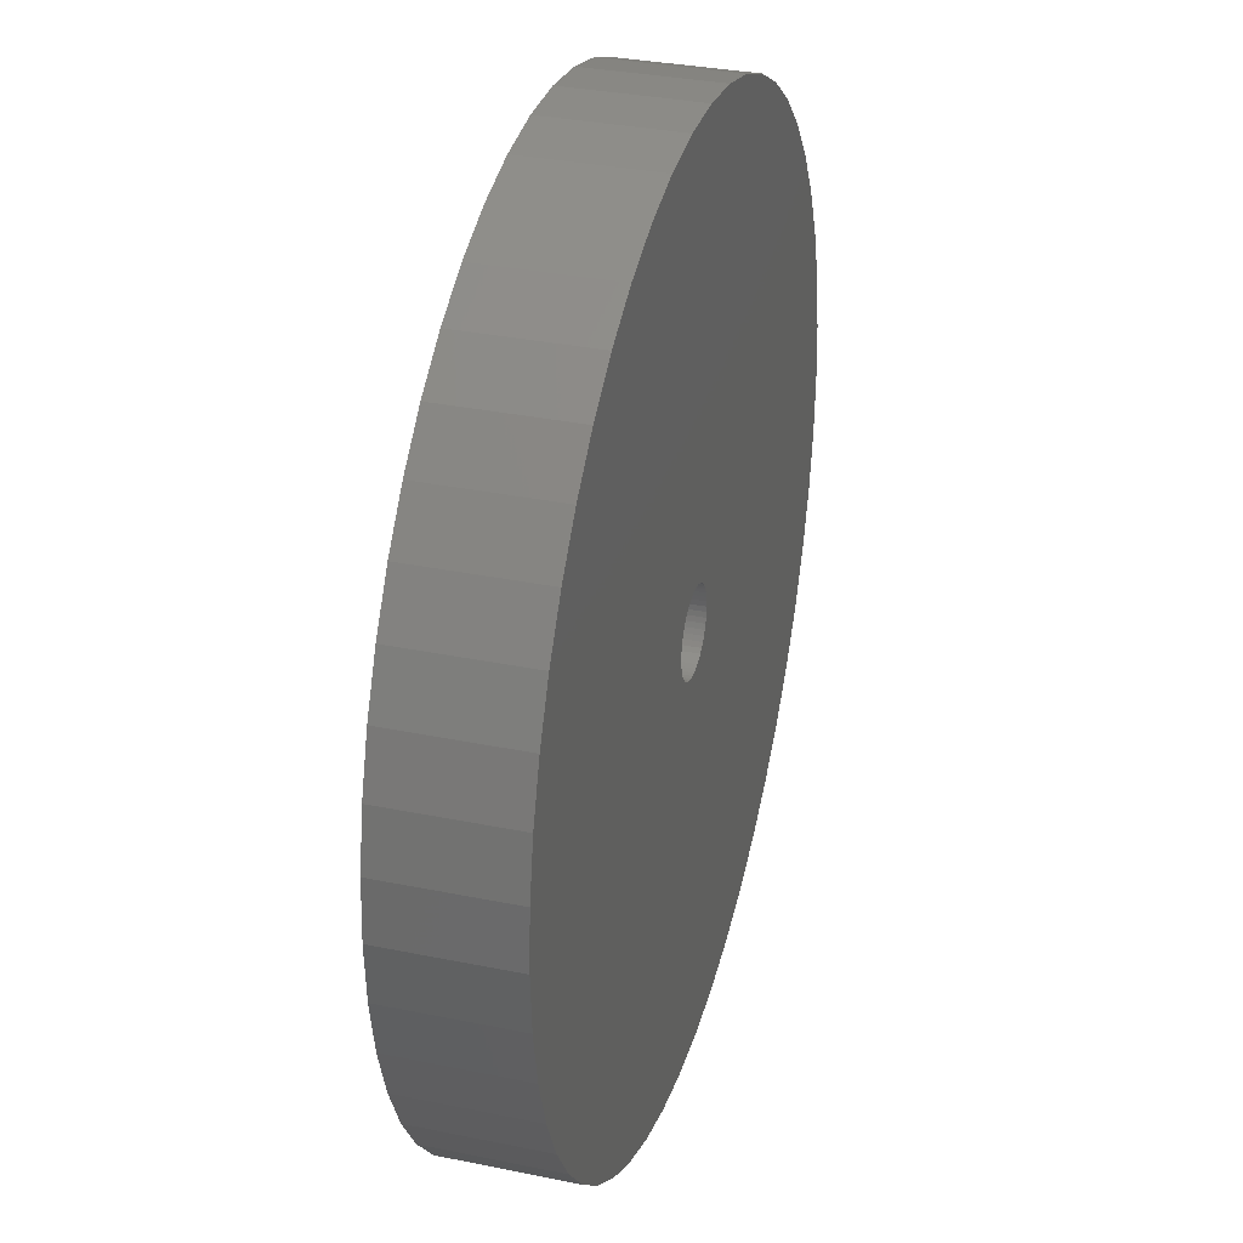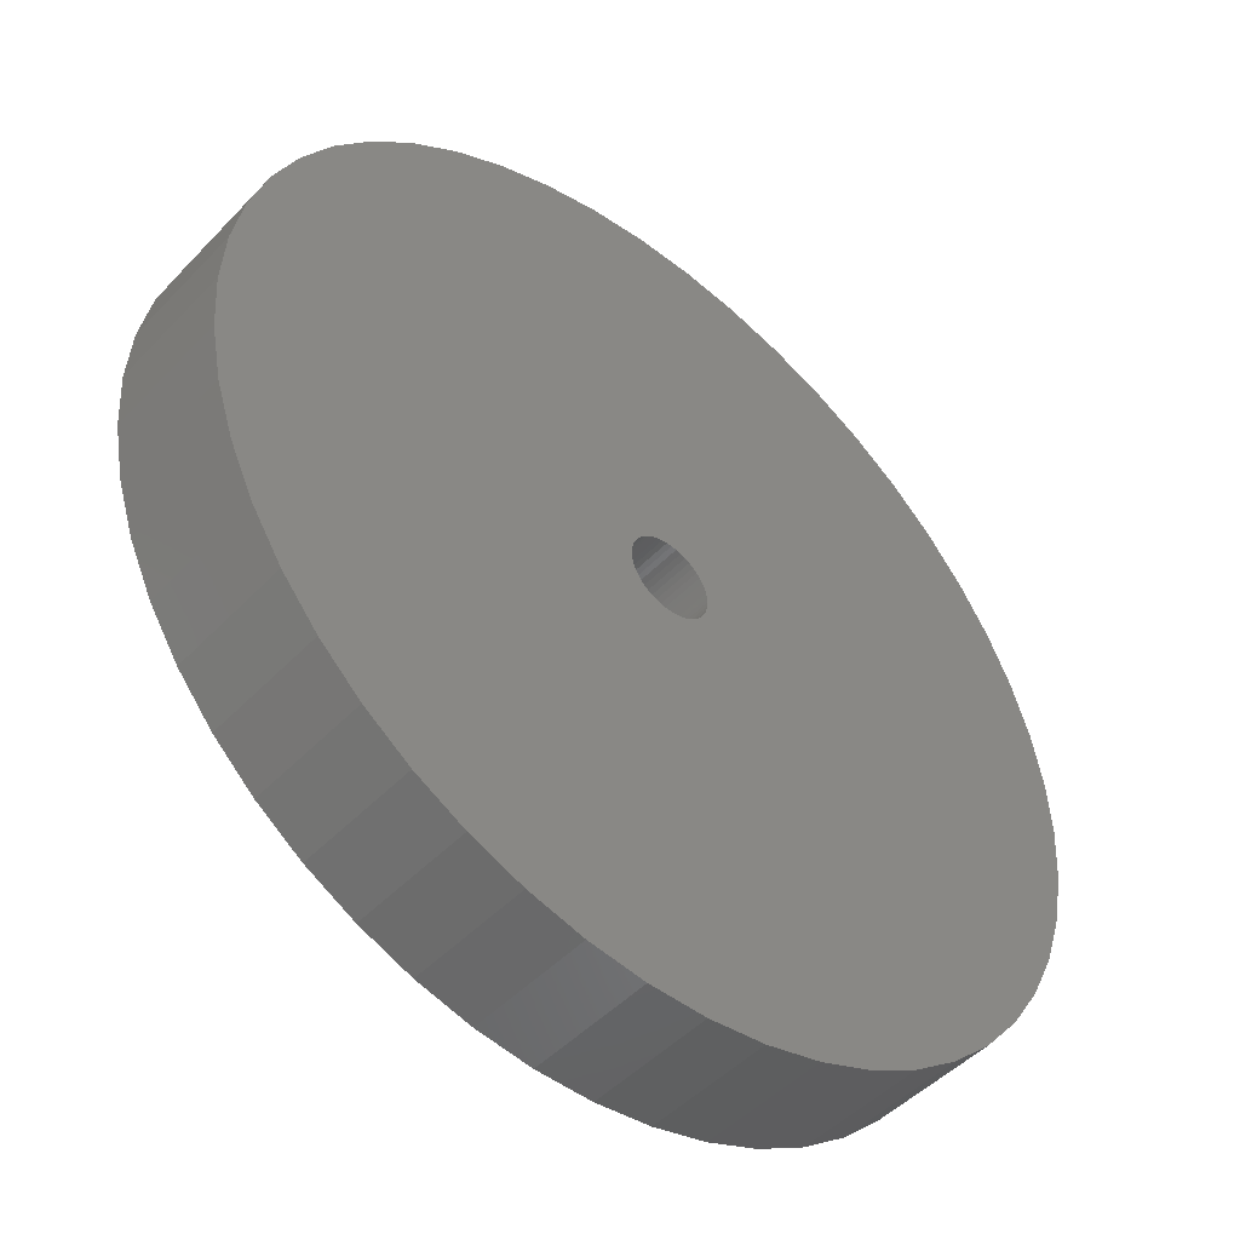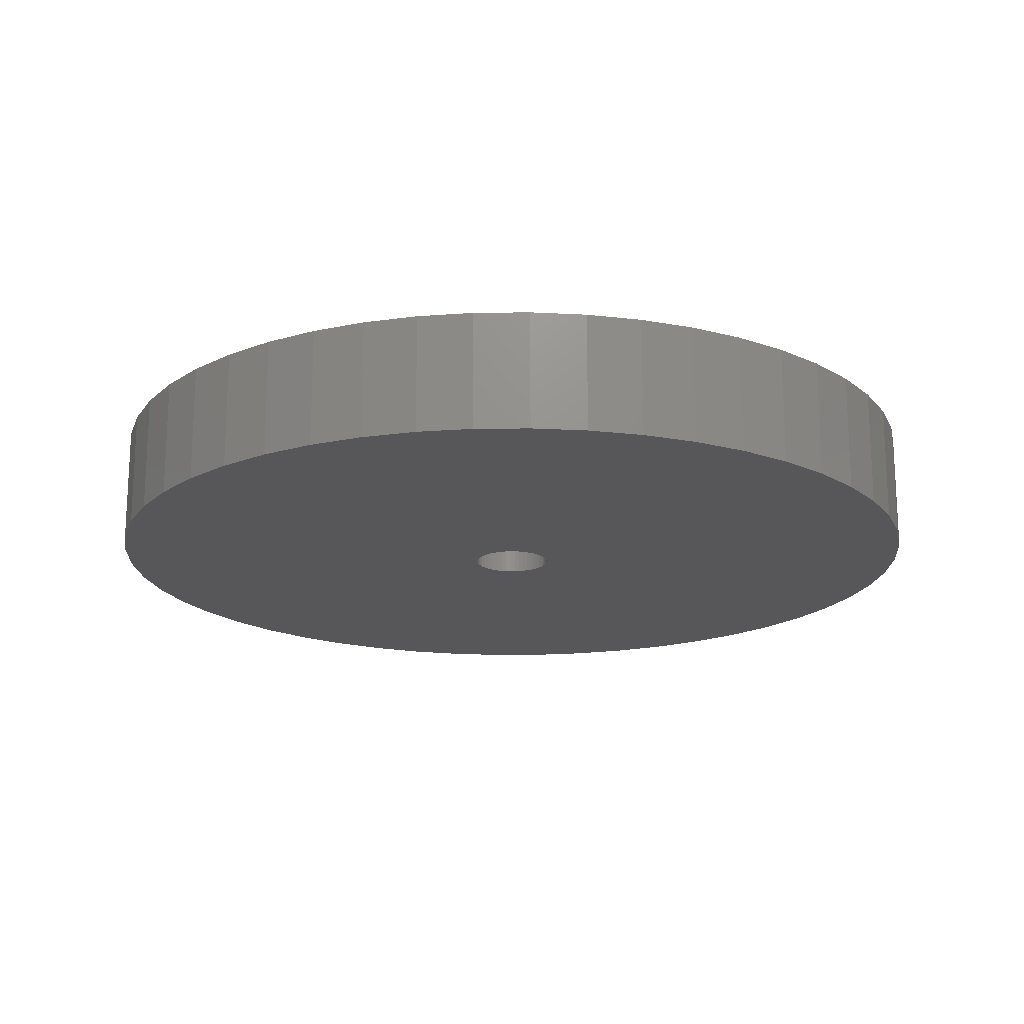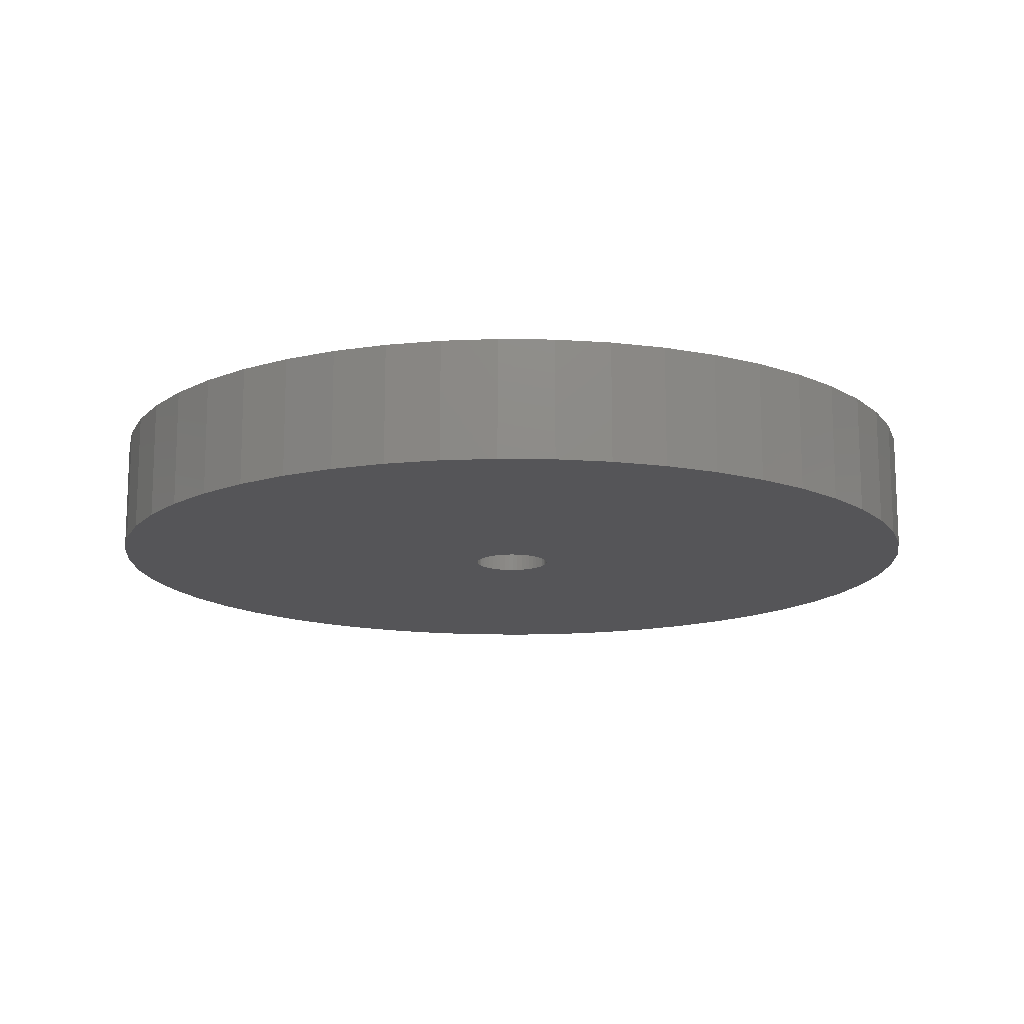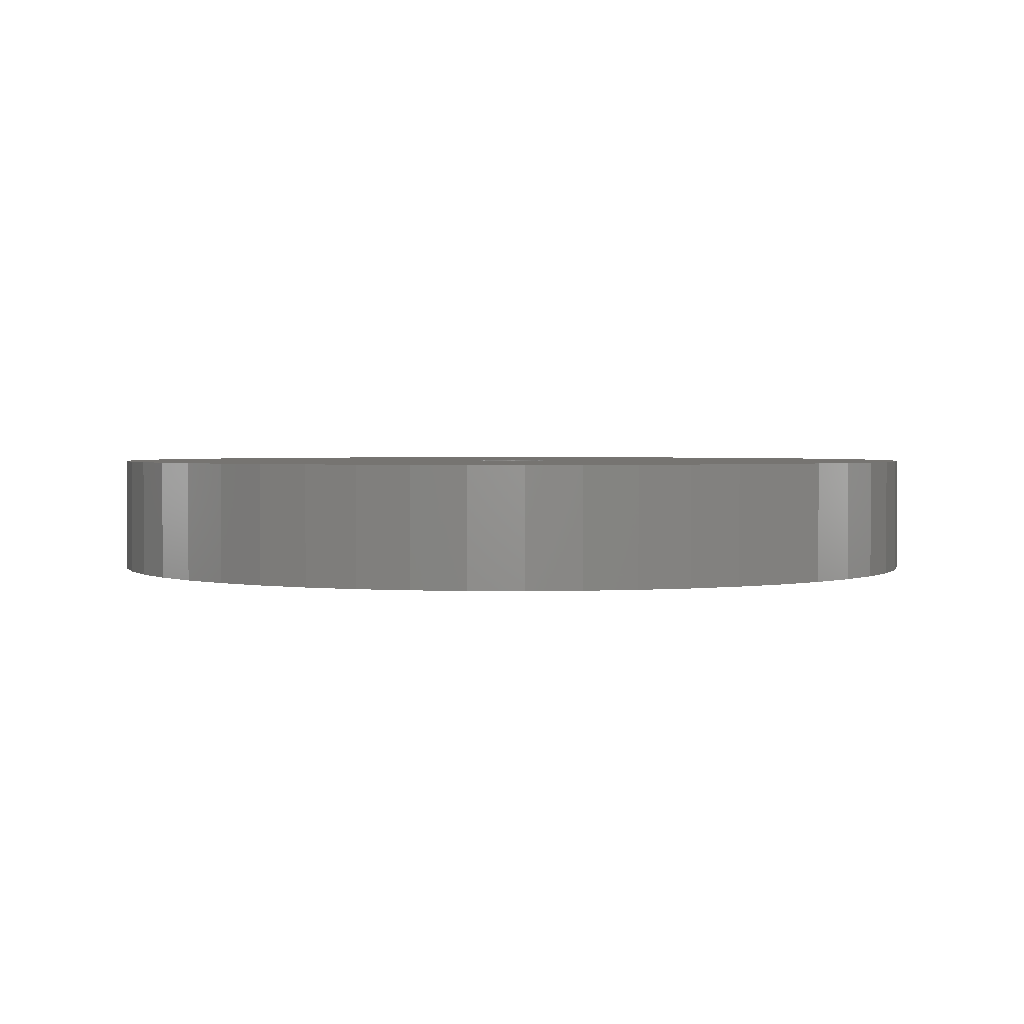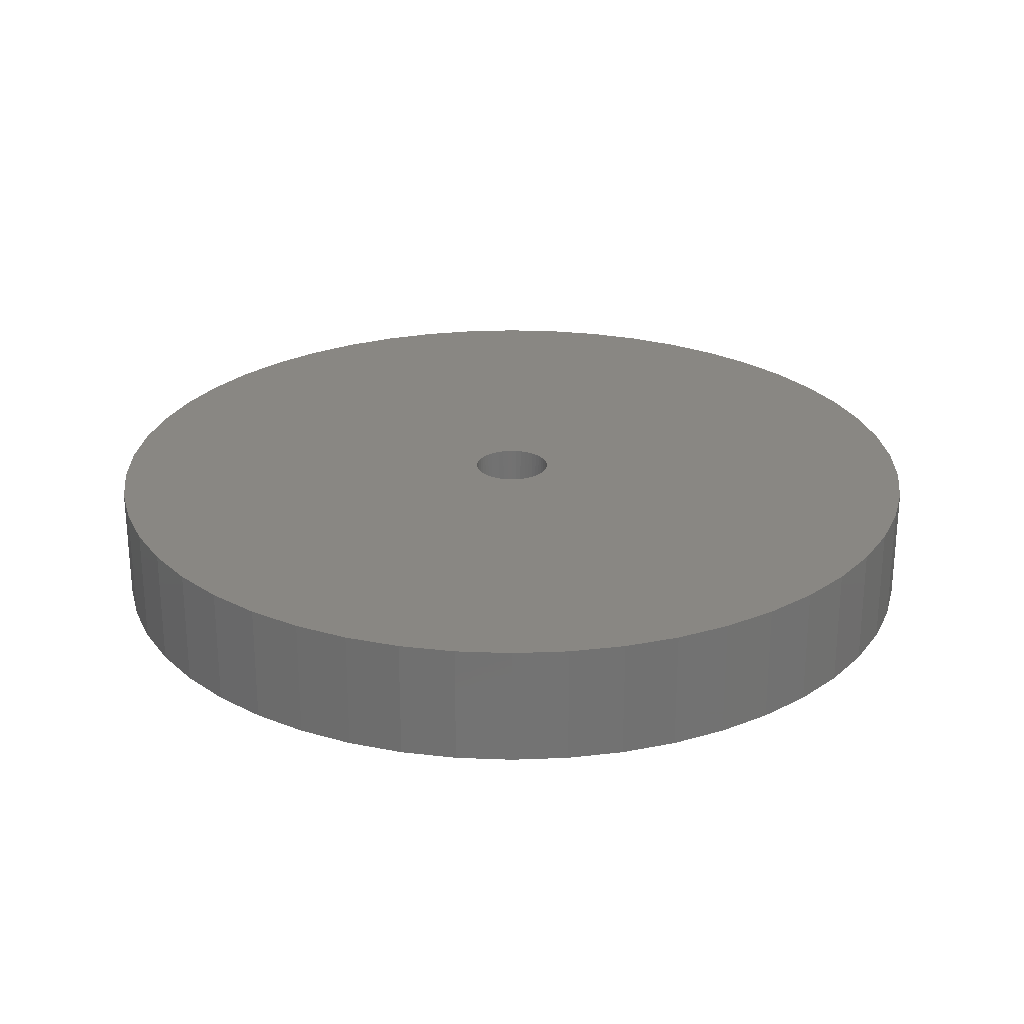
<metadata>
{"format":"stl","ext":"stl","renderer":"f3d","projection":"perspective","resolution":1024,"background":"white","views":[{"elev":32.9,"azim":105.8,"up":"+Y"},{"elev":-48.1,"azim":138.9,"up":"+Y"},{"elev":-18.1,"azim":1.3,"up":"+Z"},{"elev":-14.3,"azim":-30.6,"up":"+Z"},{"elev":2.0,"azim":-41.2,"up":"+Z"},{"elev":25.5,"azim":176.4,"up":"+Z"}]}
</metadata>
<code>
# stl→obj: 200 verts, 400 faces
v 22 0 3
v 21.83 2.757 -3
v 21.83 2.757 3
v 22 0 -3
v -22 0 -3
v -21.83 2.757 3
v -21.83 2.757 -3
v -22 0 3
v 1.381 21.96 -3
v -1.381 21.96 3
v 1.381 21.96 3
v -1.381 21.96 -3
v 16.04 15.06 -3
v 14.02 16.95 3
v 16.04 15.06 3
v 14.02 16.95 -3
v -14.02 16.95 -3
v -16.04 15.06 3
v -14.02 16.95 3
v -16.04 15.06 -3
v -6.798 20.92 -3
v -9.367 19.91 3
v -6.798 20.92 3
v -9.367 19.91 -3
v 16.04 -15.06 3
v 17.8 -12.93 -3
v 17.8 -12.93 3
v 16.04 -15.06 -3
v 20.46 8.099 3
v 19.28 10.6 -3
v 19.28 10.6 3
v 20.46 8.099 -3
v 21.31 5.471 -3
v 21.31 5.471 3
v 9.367 19.91 -3
v 6.798 20.92 3
v 9.367 19.91 3
v 6.798 20.92 -3
v 4.122 21.61 3
v 4.122 21.61 -3
v 11.79 18.58 3
v 11.79 18.58 -3
v -20.46 8.099 -3
v -19.28 10.6 3
v -19.28 10.6 -3
v -20.46 8.099 3
v -17.8 12.93 3
v -17.8 12.93 -3
v -21.31 5.471 -3
v -21.31 5.471 3
v -11.79 18.58 -3
v -11.79 18.58 3
v -4.122 21.61 3
v -4.122 21.61 -3
v 21.83 -2.757 3
v 21.83 -2.757 -3
v 1.381 -21.96 -3
v 4.122 -21.61 3
v 1.381 -21.96 3
v 4.122 -21.61 -3
v 17.8 12.93 3
v 17.8 12.93 -3
v 11.79 -18.58 -3
v 14.02 -16.95 3
v 11.79 -18.58 3
v 14.02 -16.95 -3
v 19.28 -10.6 -3
v 19.28 -10.6 3
v 20.46 -8.099 3
v 21.31 -5.471 -3
v 21.31 -5.471 3
v 20.46 -8.099 -3
v -11.79 -18.58 -3
v -9.367 -19.91 3
v -11.79 -18.58 3
v -9.367 -19.91 -3
v -19.28 -10.6 -3
v -20.46 -8.099 3
v -20.46 -8.099 -3
v -19.28 -10.6 3
v -21.31 -5.471 3
v -21.31 -5.471 -3
v 6.798 -20.92 -3
v 9.367 -19.91 3
v 6.798 -20.92 3
v 9.367 -19.91 -3
v 2 0 3
v 1.984 0.2507 3
v 1.937 0.4974 3
v 1.984 -0.2507 3
v 1.86 0.7362 3
v 1.753 0.9635 3
v 1.937 -0.4974 3
v 1.618 1.176 3
v 1.458 1.369 3
v 1.86 -0.7362 3
v 1.275 1.541 3
v 1.072 1.689 3
v 1.753 -0.9635 3
v 0.8516 1.81 3
v 0.618 1.902 3
v 1.618 -1.176 3
v 0.3748 1.965 3
v 0.1256 1.996 3
v -0.1256 1.996 3
v -0.3748 1.965 3
v -0.618 1.902 3
v -0.8516 1.81 3
v -1.072 1.689 3
v -1.275 1.541 3
v -1.458 1.369 3
v -1.618 1.176 3
v 1.458 -1.369 3
v 1.275 -1.541 3
v 1.072 -1.689 3
v 0.8516 -1.81 3
v 0.618 -1.902 3
v 0.3748 -1.965 3
v 0.1256 -1.996 3
v -0.1256 -1.996 3
v -1.381 -21.96 3
v -0.3748 -1.965 3
v -4.122 -21.61 3
v -0.618 -1.902 3
v -6.798 -20.92 3
v -0.8516 -1.81 3
v -1.072 -1.689 3
v -1.275 -1.541 3
v -14.02 -16.95 3
v -1.458 -1.369 3
v -16.04 -15.06 3
v -1.618 -1.176 3
v -17.8 -12.93 3
v -1.753 -0.9635 3
v -1.86 -0.7362 3
v -1.937 -0.4974 3
v -1.984 -0.2507 3
v -21.83 -2.757 3
v -2 0 3
v -1.753 0.9635 3
v -1.86 0.7362 3
v -1.937 0.4974 3
v -1.984 0.2507 3
v -4.122 -21.61 -3
v -1.381 -21.96 -3
v -16.04 -15.06 -3
v -14.02 -16.95 -3
v -21.83 -2.757 -3
v -17.8 -12.93 -3
v 2 0 -3
v 1.984 -0.2507 -3
v 1.937 -0.4974 -3
v 1.984 0.2507 -3
v 1.86 -0.7362 -3
v 1.753 -0.9635 -3
v 1.937 0.4974 -3
v 1.618 -1.176 -3
v 1.458 -1.369 -3
v 1.86 0.7362 -3
v 1.275 -1.541 -3
v 1.072 -1.689 -3
v 1.753 0.9635 -3
v 0.8516 -1.81 -3
v 0.618 -1.902 -3
v 1.618 1.176 -3
v 0.3748 -1.965 -3
v 0.1256 -1.996 -3
v -0.1256 -1.996 -3
v -0.3748 -1.965 -3
v -0.618 -1.902 -3
v -6.798 -20.92 -3
v -0.8516 -1.81 -3
v -1.072 -1.689 -3
v -1.275 -1.541 -3
v -1.458 -1.369 -3
v -1.618 -1.176 -3
v 1.458 1.369 -3
v 1.275 1.541 -3
v 1.072 1.689 -3
v 0.8516 1.81 -3
v 0.618 1.902 -3
v 0.3748 1.965 -3
v 0.1256 1.996 -3
v -0.1256 1.996 -3
v -0.3748 1.965 -3
v -0.618 1.902 -3
v -0.8516 1.81 -3
v -1.072 1.689 -3
v -1.275 1.541 -3
v -1.458 1.369 -3
v -1.618 1.176 -3
v -1.753 0.9635 -3
v -1.86 0.7362 -3
v -1.937 0.4974 -3
v -1.984 0.2507 -3
v -2 0 -3
v -1.753 -0.9635 -3
v -1.86 -0.7362 -3
v -1.937 -0.4974 -3
v -1.984 -0.2507 -3
f 1 2 3
f 2 1 4
f 5 6 7
f 6 5 8
f 9 10 11
f 10 9 12
f 13 14 15
f 14 13 16
f 17 18 19
f 18 17 20
f 21 22 23
f 22 21 24
f 25 26 27
f 26 25 28
f 29 30 31
f 30 29 32
f 3 33 34
f 33 3 2
f 35 36 37
f 36 35 38
f 38 39 36
f 39 38 40
f 16 41 14
f 41 16 42
f 43 44 45
f 44 43 46
f 45 47 48
f 47 45 44
f 49 46 43
f 46 49 50
f 51 19 52
f 19 51 17
f 12 53 10
f 53 12 54
f 55 4 1
f 4 55 56
f 57 58 59
f 58 57 60
f 34 32 29
f 32 34 33
f 61 13 15
f 13 61 62
f 31 62 61
f 62 31 30
f 40 11 39
f 11 40 9
f 42 37 41
f 37 42 35
f 63 64 65
f 64 63 66
f 27 67 68
f 67 27 26
f 69 70 71
f 70 69 72
f 71 56 55
f 56 71 70
f 73 74 75
f 74 73 76
f 77 78 79
f 78 77 80
f 79 81 82
f 81 79 78
f 66 25 64
f 25 66 28
f 83 84 85
f 84 83 86
f 60 85 58
f 85 60 83
f 48 18 20
f 18 48 47
f 87 1 3
f 88 3 34
f 1 87 55
f 89 34 29
f 90 55 87
f 91 29 31
f 55 90 71
f 92 31 61
f 93 71 90
f 94 61 15
f 71 93 69
f 95 15 14
f 96 69 93
f 97 14 41
f 69 96 68
f 98 41 37
f 99 68 96
f 100 37 36
f 68 99 27
f 101 36 39
f 102 27 99
f 27 102 25
f 3 88 87
f 34 89 88
f 29 91 89
f 31 92 91
f 61 94 92
f 15 95 94
f 103 39 11
f 14 97 95
f 41 98 97
f 37 100 98
f 36 101 100
f 39 103 101
f 11 104 103
f 11 105 104
f 10 105 11
f 105 10 106
f 53 106 10
f 106 53 107
f 23 107 53
f 107 23 108
f 22 108 23
f 108 22 109
f 52 109 22
f 109 52 110
f 19 110 52
f 110 19 111
f 18 111 19
f 111 18 112
f 113 25 102
f 25 113 64
f 114 64 113
f 64 114 65
f 115 65 114
f 65 115 84
f 116 84 115
f 84 116 85
f 117 85 116
f 85 117 58
f 118 58 117
f 58 118 59
f 119 59 118
f 120 59 119
f 121 120 122
f 123 122 124
f 125 124 126
f 74 126 127
f 75 127 128
f 120 121 59
f 129 128 130
f 131 130 132
f 133 132 134
f 80 134 135
f 78 135 136
f 81 136 137
f 138 137 139
f 47 112 18
f 122 123 121
f 112 47 140
f 124 125 123
f 44 140 47
f 126 74 125
f 140 44 141
f 127 75 74
f 46 141 44
f 128 129 75
f 141 46 142
f 130 131 129
f 50 142 46
f 132 133 131
f 142 50 143
f 134 80 133
f 6 143 50
f 135 78 80
f 143 6 139
f 136 81 78
f 8 139 6
f 137 138 81
f 139 8 138
f 7 50 49
f 50 7 6
f 24 52 22
f 52 24 51
f 54 23 53
f 23 54 21
f 68 72 69
f 72 68 67
f 144 121 123
f 121 144 145
f 146 129 131
f 129 146 147
f 148 8 5
f 8 148 138
f 86 65 84
f 65 86 63
f 145 59 121
f 59 145 57
f 147 75 129
f 75 147 73
f 146 133 149
f 133 146 131
f 149 80 77
f 80 149 133
f 150 4 56
f 151 56 70
f 4 150 2
f 152 70 72
f 153 2 150
f 154 72 67
f 2 153 33
f 155 67 26
f 156 33 153
f 157 26 28
f 33 156 32
f 158 28 66
f 159 32 156
f 160 66 63
f 32 159 30
f 161 63 86
f 162 30 159
f 163 86 83
f 30 162 62
f 164 83 60
f 165 62 162
f 62 165 13
f 56 151 150
f 70 152 151
f 72 154 152
f 67 155 154
f 26 157 155
f 28 158 157
f 166 60 57
f 66 160 158
f 63 161 160
f 86 163 161
f 83 164 163
f 60 166 164
f 57 167 166
f 57 168 167
f 145 168 57
f 168 145 169
f 144 169 145
f 169 144 170
f 171 170 144
f 170 171 172
f 76 172 171
f 172 76 173
f 73 173 76
f 173 73 174
f 147 174 73
f 174 147 175
f 146 175 147
f 175 146 176
f 177 13 165
f 13 177 16
f 178 16 177
f 16 178 42
f 179 42 178
f 42 179 35
f 180 35 179
f 35 180 38
f 181 38 180
f 38 181 40
f 182 40 181
f 40 182 9
f 183 9 182
f 184 9 183
f 12 184 185
f 54 185 186
f 21 186 187
f 24 187 188
f 51 188 189
f 184 12 9
f 17 189 190
f 20 190 191
f 48 191 192
f 45 192 193
f 43 193 194
f 49 194 195
f 7 195 196
f 149 176 146
f 185 54 12
f 176 149 197
f 186 21 54
f 77 197 149
f 187 24 21
f 197 77 198
f 188 51 24
f 79 198 77
f 189 17 51
f 198 79 199
f 190 20 17
f 82 199 79
f 191 48 20
f 199 82 200
f 192 45 48
f 148 200 82
f 193 43 45
f 200 148 196
f 194 49 43
f 5 196 148
f 195 7 49
f 196 5 7
f 82 138 148
f 138 82 81
f 171 123 125
f 123 171 144
f 76 125 74
f 125 76 171
f 142 193 141
f 193 142 194
f 162 94 165
f 94 162 92
f 181 100 101
f 100 181 180
f 187 107 108
f 107 187 186
f 141 192 140
f 192 141 193
f 152 90 151
f 90 152 93
f 178 95 97
f 95 178 177
f 184 104 105
f 104 184 183
f 179 97 98
f 97 179 178
f 143 194 142
f 194 143 195
f 112 190 111
f 190 112 191
f 188 108 109
f 108 188 187
f 186 106 107
f 106 186 185
f 150 88 153
f 88 150 87
f 174 130 128
f 130 174 175
f 134 198 135
f 198 134 197
f 161 116 115
f 116 161 163
f 165 95 177
f 95 165 94
f 182 101 103
f 101 182 181
f 183 103 104
f 103 183 182
f 180 98 100
f 98 180 179
f 139 195 143
f 195 139 196
f 140 191 112
f 191 140 192
f 185 105 106
f 105 185 184
f 189 109 110
f 109 189 188
f 190 110 111
f 110 190 189
f 158 102 157
f 102 158 113
f 167 120 119
f 120 167 168
f 135 199 136
f 199 135 198
f 132 197 134
f 197 132 176
f 166 119 118
f 119 166 167
f 158 114 113
f 114 158 160
f 159 92 162
f 92 159 91
f 156 91 159
f 91 156 89
f 153 89 156
f 89 153 88
f 151 87 150
f 87 151 90
f 155 96 154
f 96 155 99
f 154 93 152
f 93 154 96
f 172 127 126
f 127 172 173
f 168 122 120
f 122 168 169
f 169 124 122
f 124 169 170
f 130 176 132
f 176 130 175
f 163 117 116
f 117 163 164
f 164 118 117
f 118 164 166
f 160 115 114
f 115 160 161
f 157 99 155
f 99 157 102
f 173 128 127
f 128 173 174
f 136 200 137
f 200 136 199
f 137 196 139
f 196 137 200
f 170 126 124
f 126 170 172

</code>
